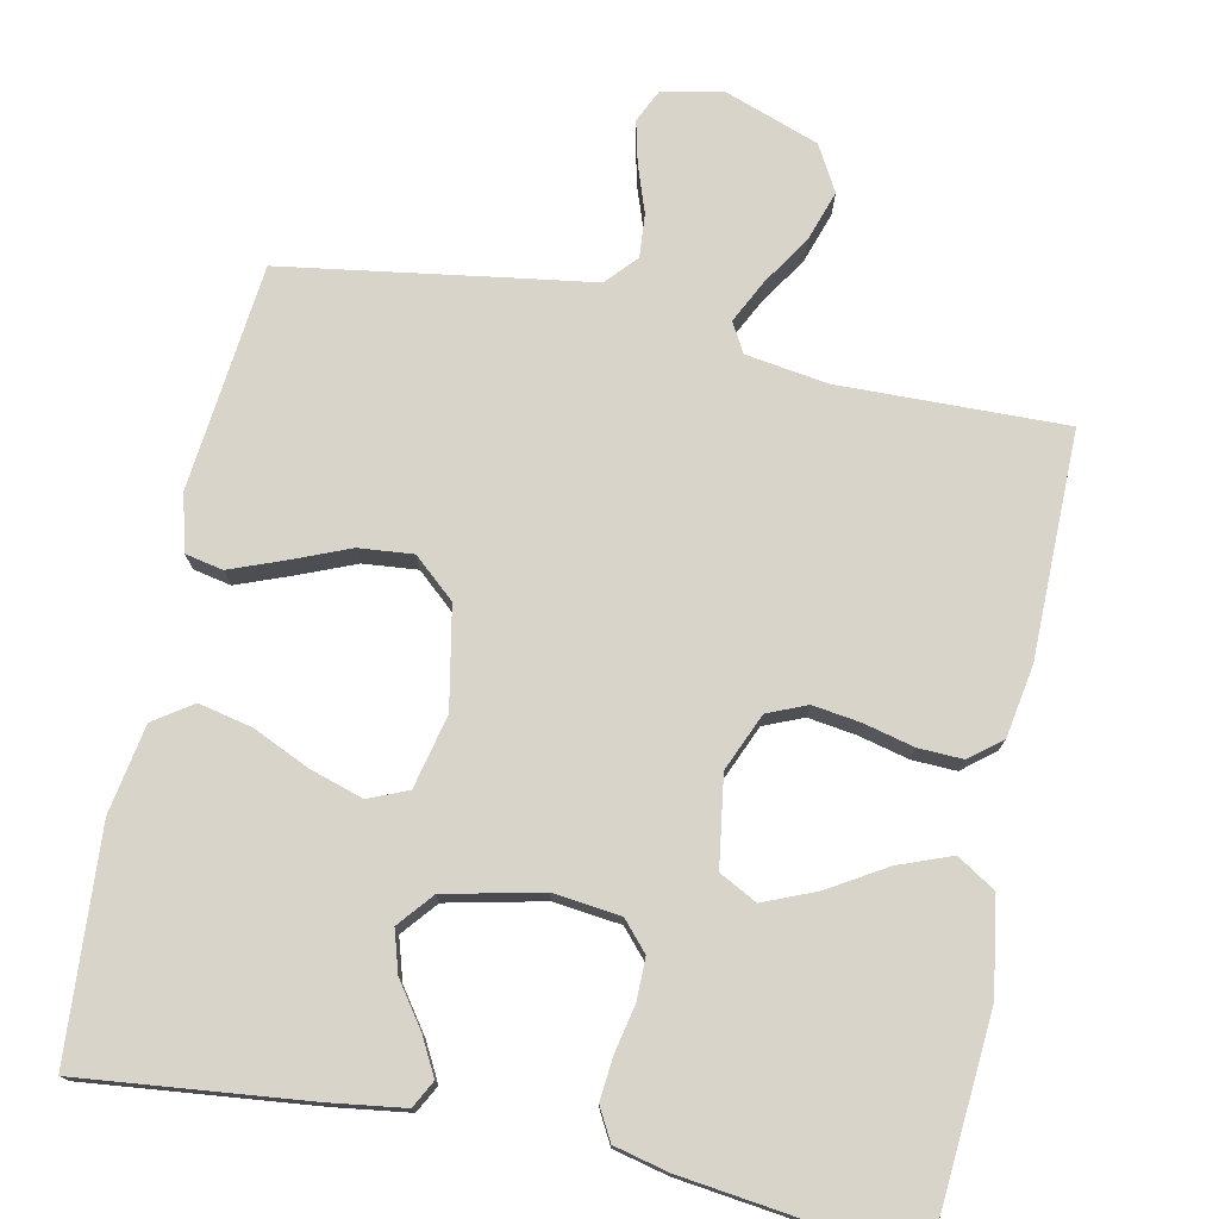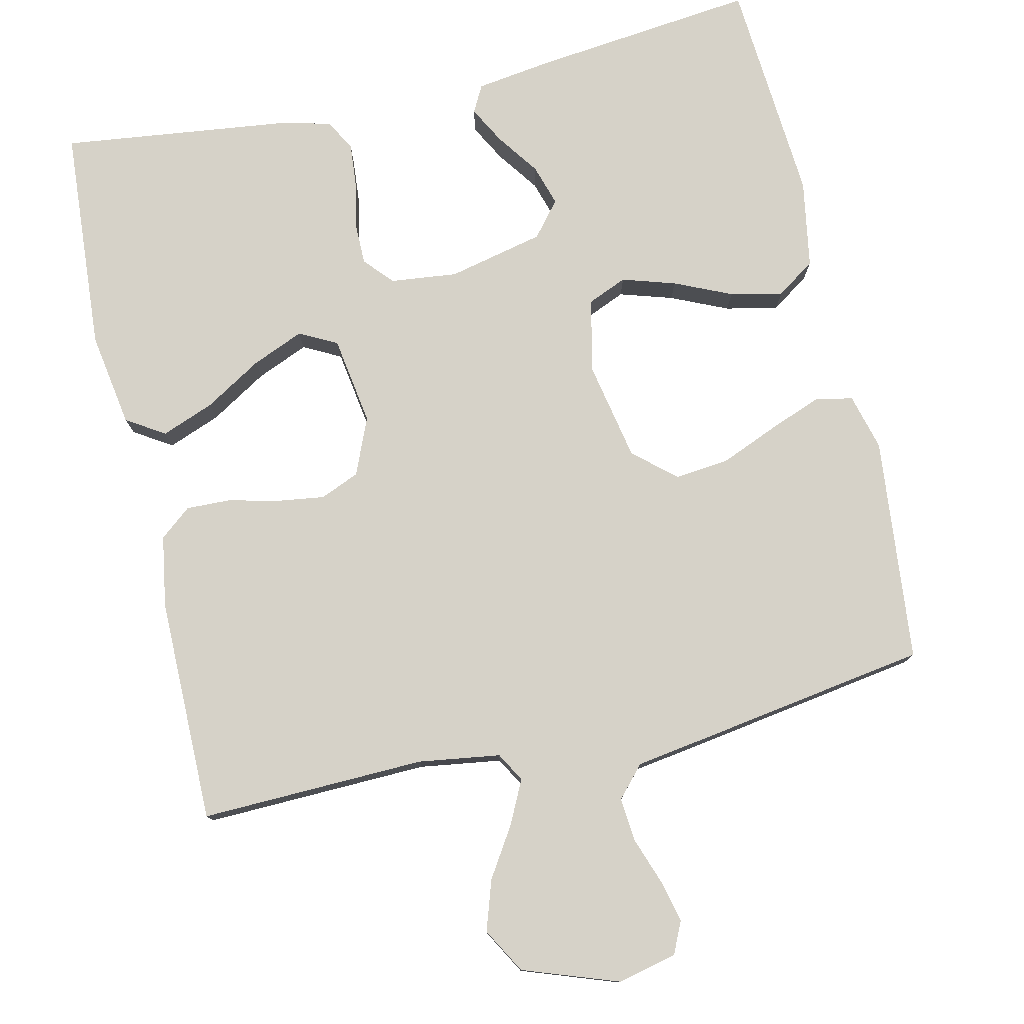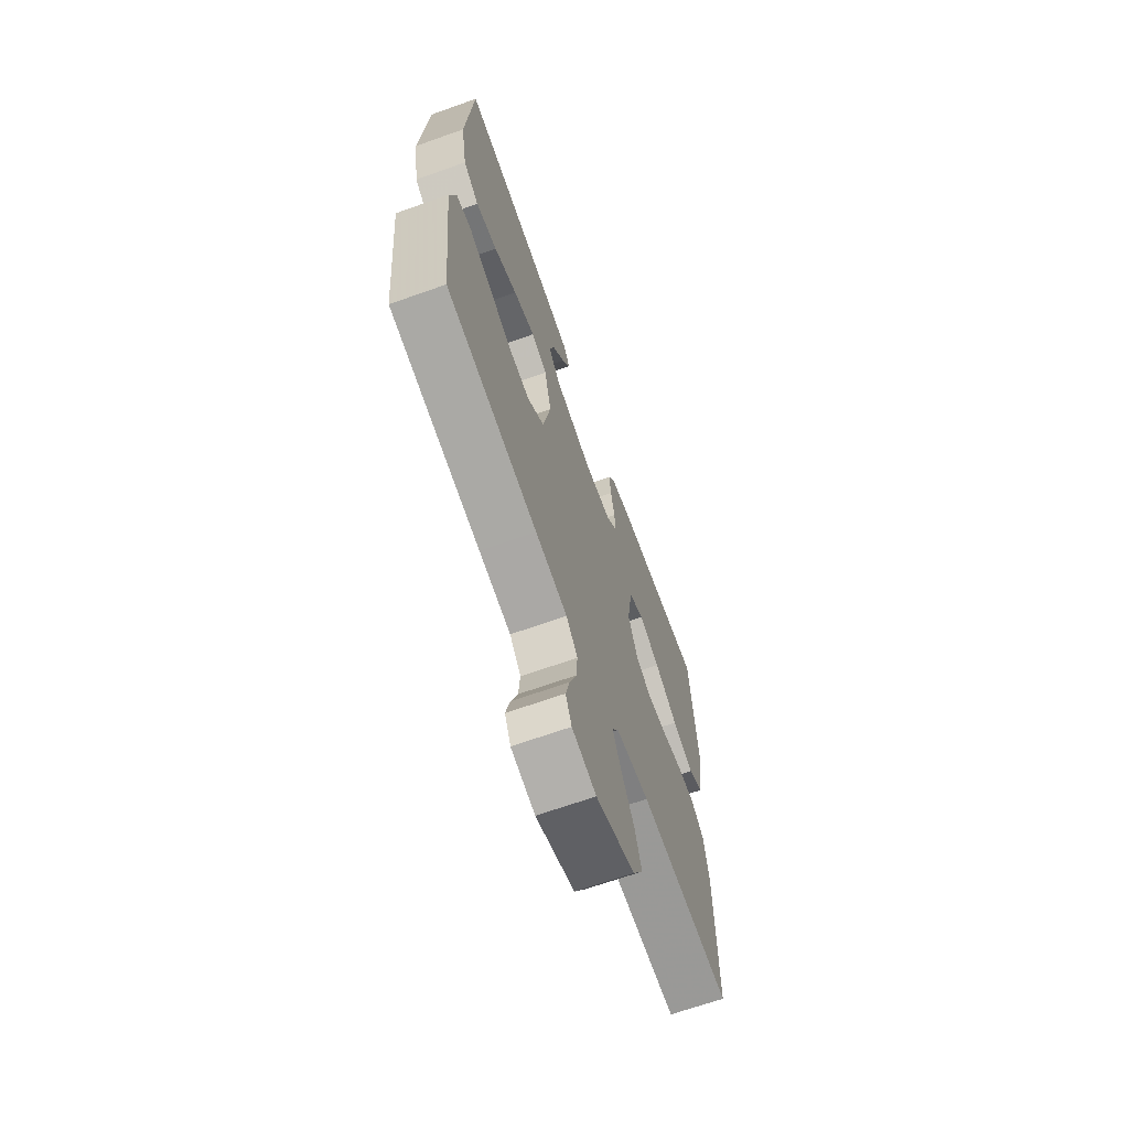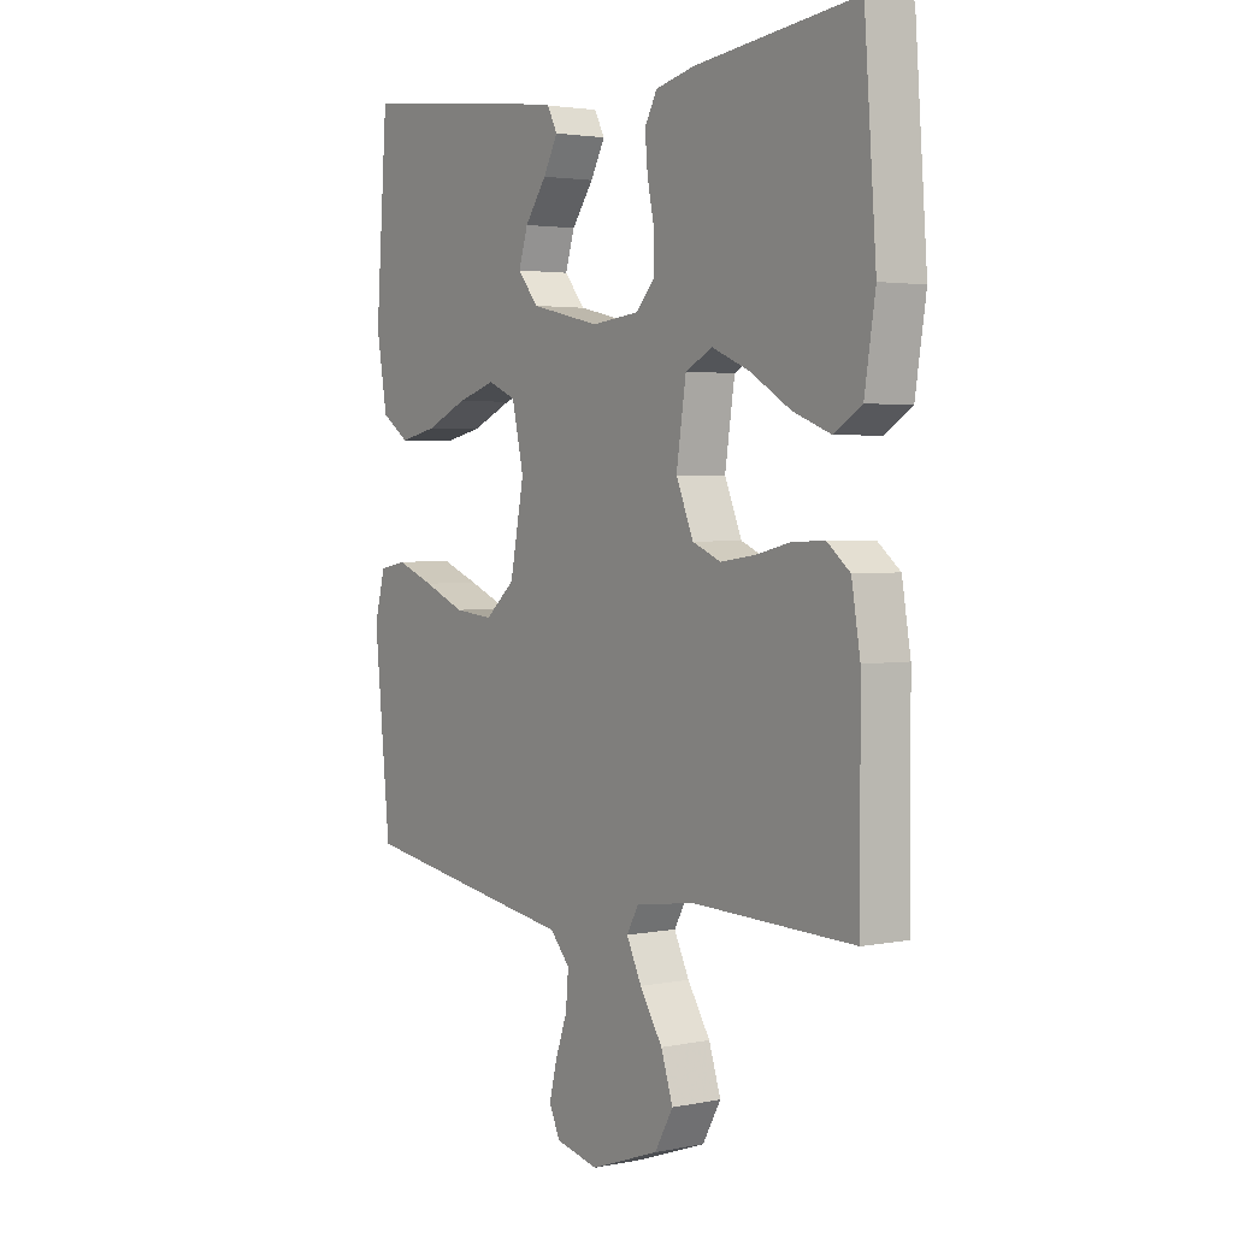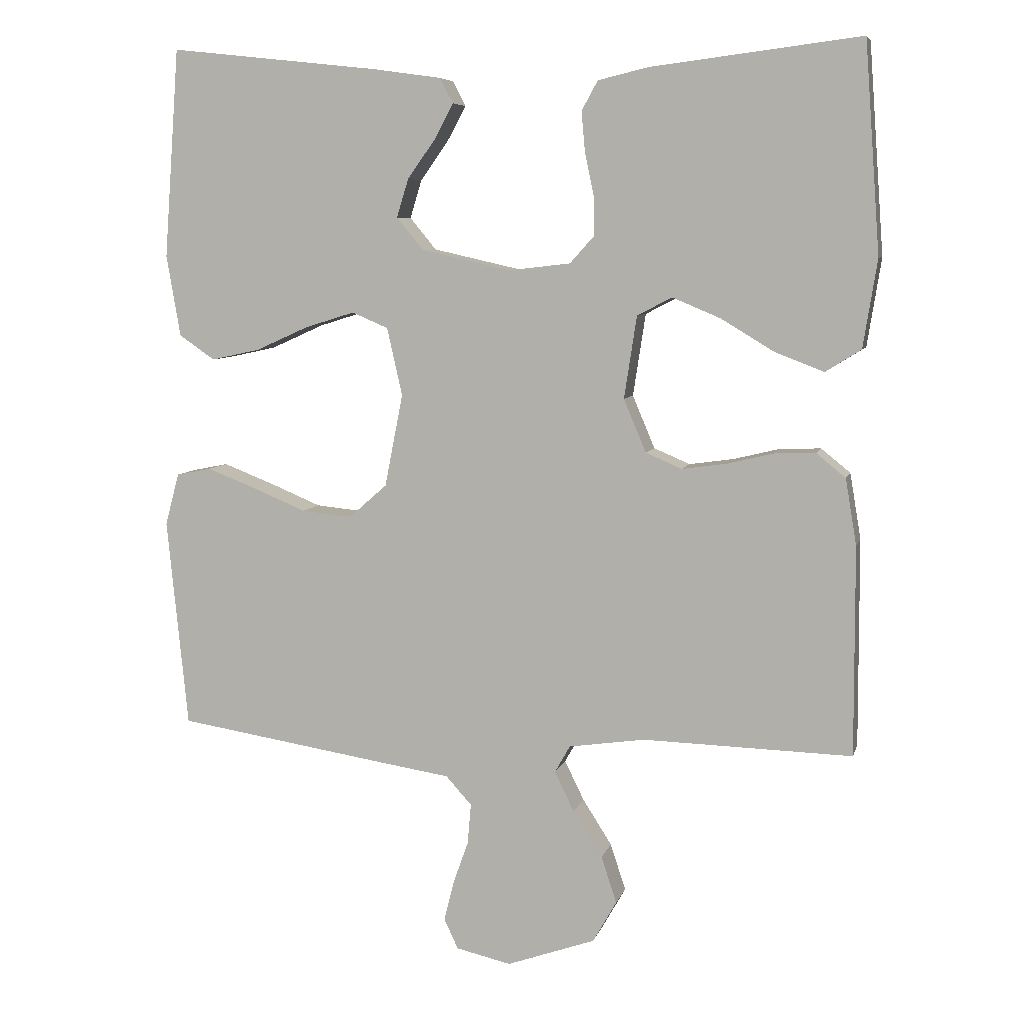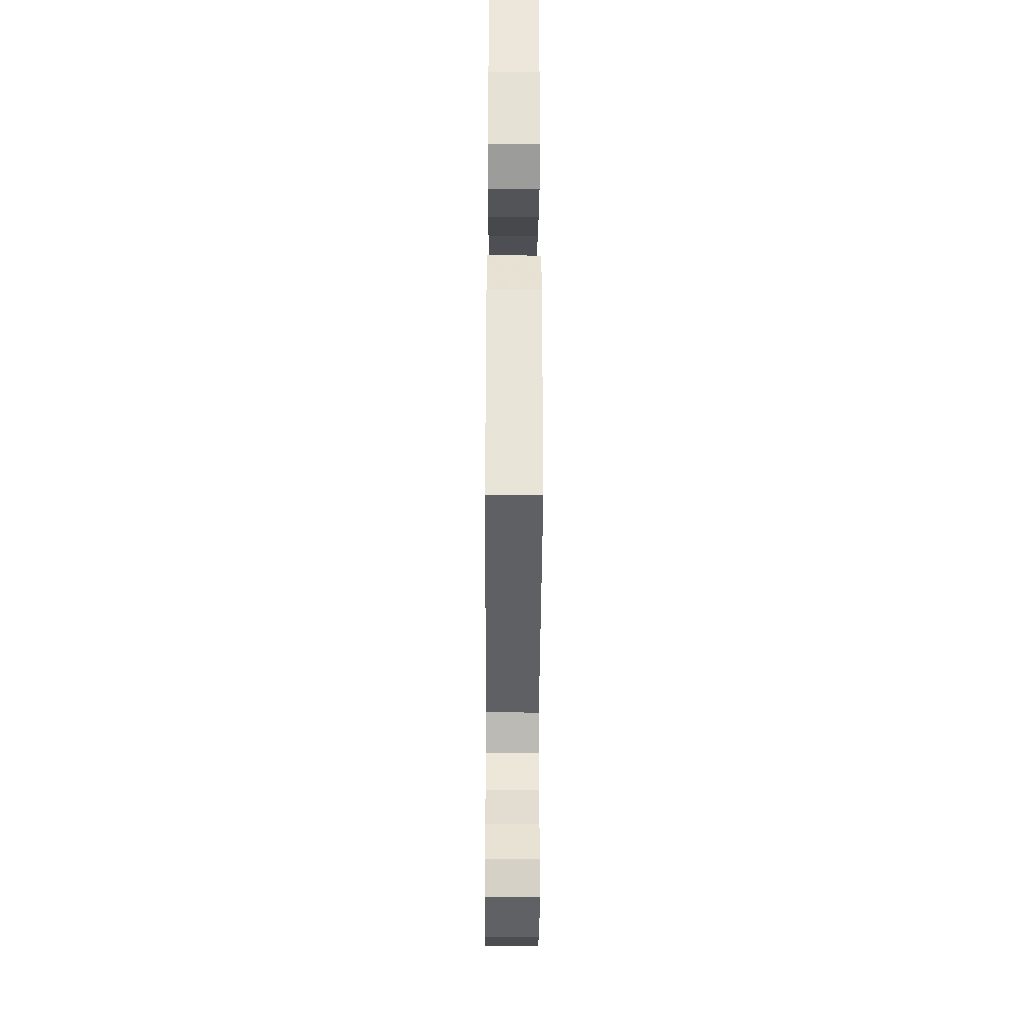
<metadata>
{"format":"obj","ext":"obj","renderer":"f3d","projection":"perspective","resolution":1024,"background":"white","views":[{"elev":75.5,"azim":11.9,"up":"+Y"},{"elev":77.9,"azim":167.1,"up":"+Y"},{"elev":-67.5,"azim":-70.4,"up":"+Z"},{"elev":2.8,"azim":55.3,"up":"+Z"},{"elev":7.0,"azim":13.6,"up":"+Z"},{"elev":-35.5,"azim":-90.3,"up":"+Z"}]}
</metadata>
<code>
v 0.5 0.07 0.5
v 0.522 0.07 0.2
v 0.502 0.07 0.074
v 0.451 0.07 0.042
v 0.381 0.07 0.069
v 0.305 0.07 0.115
v 0.236 0.07 0.144
v 0.186 0.07 0.118
v 0.168 0.07 0
v 0.2 0.07 -0.076
v 0.252 0.07 -0.098
v 0.316 0.07 -0.089
v 0.382 0.07 -0.073
v 0.441 0.07 -0.071
v 0.483 0.07 -0.105
v 0.499 0.07 -0.2
v 0.5 0.07 -0.5
v 0.2 0.07 -0.492
v 0.091 0.07 -0.508
v 0.069 0.07 -0.547
v 0.097 0.07 -0.604
v 0.139 0.07 -0.67
v 0.161 0.07 -0.737
v 0.127 0.07 -0.797
v 0 0.07 -0.842
v -0.079 0.07 -0.824
v -0.099 0.07 -0.781
v -0.085 0.07 -0.724
v -0.063 0.07 -0.662
v -0.058 0.07 -0.604
v -0.095 0.07 -0.563
v -0.2 0.07 -0.547
v -0.5 0.07 -0.5
v -0.53 0.07 -0.2
v -0.51 0.07 -0.125
v -0.46 0.07 -0.115
v -0.39 0.07 -0.142
v -0.313 0.07 -0.174
v -0.241 0.07 -0.181
v -0.186 0.07 -0.133
v -0.16 0.07 0
v -0.182 0.07 0.097
v -0.234 0.07 0.119
v -0.305 0.07 0.097
v -0.381 0.07 0.063
v -0.451 0.07 0.048
v -0.502 0.07 0.083
v -0.522 0.07 0.2
v -0.5 0.07 0.5
v -0.2 0.07 0.467
v -0.101 0.07 0.453
v -0.082 0.07 0.417
v -0.109 0.07 0.367
v -0.149 0.07 0.311
v -0.166 0.07 0.256
v -0.128 0.07 0.21
v 0 0.07 0.181
v 0.089 0.07 0.191
v 0.123 0.07 0.229
v 0.123 0.07 0.285
v 0.11 0.07 0.347
v 0.105 0.07 0.404
v 0.128 0.07 0.446
v 0.2 0.07 0.463
v 0.5 0 0.5
v 0.522 0 0.2
v 0.502 0 0.074
v 0.451 0 0.042
v 0.381 0 0.069
v 0.305 0 0.115
v 0.236 0 0.144
v 0.186 0 0.118
v 0.168 0 0
v 0.2 0 -0.076
v 0.252 0 -0.098
v 0.316 0 -0.089
v 0.382 0 -0.073
v 0.441 0 -0.071
v 0.483 0 -0.105
v 0.499 0 -0.2
v 0.5 0 -0.5
v 0.2 0 -0.492
v 0.091 0 -0.508
v 0.069 0 -0.547
v 0.097 0 -0.604
v 0.139 0 -0.67
v 0.161 0 -0.737
v 0.127 0 -0.797
v 0 0 -0.842
v -0.079 0 -0.824
v -0.099 0 -0.781
v -0.085 0 -0.724
v -0.063 0 -0.662
v -0.058 0 -0.604
v -0.095 0 -0.563
v -0.2 0 -0.547
v -0.5 0 -0.5
v -0.53 0 -0.2
v -0.51 0 -0.125
v -0.46 0 -0.115
v -0.39 0 -0.142
v -0.313 0 -0.174
v -0.241 0 -0.181
v -0.186 0 -0.133
v -0.16 0 0
v -0.182 0 0.097
v -0.234 0 0.119
v -0.305 0 0.097
v -0.381 0 0.063
v -0.451 0 0.048
v -0.502 0 0.083
v -0.522 0 0.2
v -0.5 0 0.5
v -0.2 0 0.467
v -0.101 0 0.453
v -0.082 0 0.417
v -0.109 0 0.367
v -0.149 0 0.311
v -0.166 0 0.256
v -0.128 0 0.21
v 0 0 0.181
v 0.089 0 0.191
v 0.123 0 0.229
v 0.123 0 0.285
v 0.11 0 0.347
v 0.105 0 0.404
v 0.128 0 0.446
v 0.2 0 0.463
f 60 61 62 63
f 59 60 63 64
f 51 52 53 54
f 49 50 51 54
f 49 54 55
f 48 49 55 56
f 44 45 46 47
f 43 44 47 48
f 35 36 37 38
f 33 34 35 38
f 31 32 33 38
f 30 31 38 39
f 26 27 28 29
f 24 25 26 29
f 24 29 30
f 21 22 23 24
f 20 21 24 30
f 19 20 30 39
f 15 16 17 18
f 12 13 14 15
f 11 12 15 18
f 10 11 18 19
f 3 4 5 6
f 3 6 7
f 2 3 7
f 59 64 1 2
f 58 59 2 7
f 57 58 7 8
f 43 48 56 57
f 42 43 57 8
f 41 42 8 9
f 40 41 9 10
f 10 19 39 40
f 127 126 125 124
f 128 127 124 123
f 118 117 116 115
f 118 115 114 113
f 119 118 113
f 120 119 113 112
f 111 110 109 108
f 112 111 108 107
f 102 101 100 99
f 102 99 98 97
f 102 97 96 95
f 103 102 95 94
f 93 92 91 90
f 93 90 89 88
f 94 93 88
f 88 87 86 85
f 94 88 85 84
f 103 94 84 83
f 82 81 80 79
f 79 78 77 76
f 82 79 76 75
f 83 82 75 74
f 70 69 68 67
f 71 70 67
f 71 67 66
f 66 65 128 123
f 71 66 123 122
f 72 71 122 121
f 121 120 112 107
f 72 121 107 106
f 73 72 106 105
f 74 73 105 104
f 104 103 83 74
f 1 65 66 2
f 2 66 67 3
f 3 67 68 4
f 4 68 69 5
f 5 69 70 6
f 6 70 71 7
f 7 71 72 8
f 8 72 73 9
f 9 73 74 10
f 10 74 75 11
f 11 75 76 12
f 12 76 77 13
f 13 77 78 14
f 14 78 79 15
f 15 79 80 16
f 16 80 81 17
f 17 81 82 18
f 18 82 83 19
f 19 83 84 20
f 20 84 85 21
f 21 85 86 22
f 22 86 87 23
f 23 87 88 24
f 24 88 89 25
f 25 89 90 26
f 26 90 91 27
f 27 91 92 28
f 28 92 93 29
f 29 93 94 30
f 30 94 95 31
f 31 95 96 32
f 32 96 97 33
f 33 97 98 34
f 34 98 99 35
f 35 99 100 36
f 36 100 101 37
f 37 101 102 38
f 38 102 103 39
f 39 103 104 40
f 40 104 105 41
f 41 105 106 42
f 42 106 107 43
f 43 107 108 44
f 44 108 109 45
f 45 109 110 46
f 46 110 111 47
f 47 111 112 48
f 48 112 113 49
f 49 113 114 50
f 50 114 115 51
f 51 115 116 52
f 52 116 117 53
f 53 117 118 54
f 54 118 119 55
f 55 119 120 56
f 56 120 121 57
f 57 121 122 58
f 58 122 123 59
f 59 123 124 60
f 60 124 125 61
f 61 125 126 62
f 62 126 127 63
f 63 127 128 64
f 64 128 65 1

</code>
